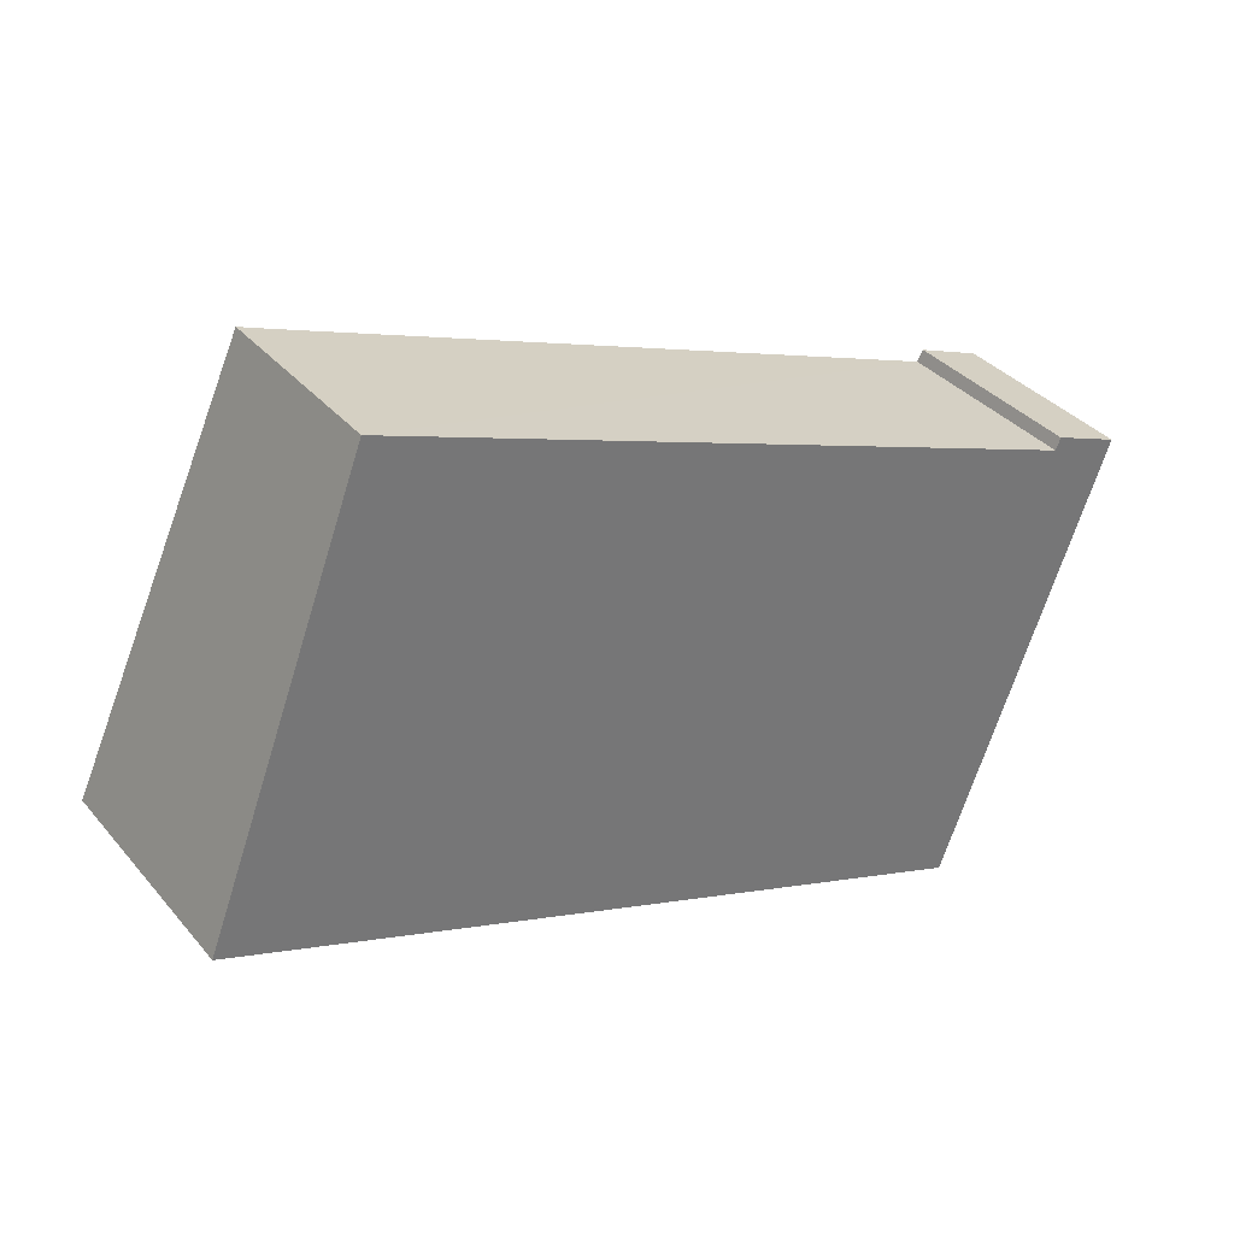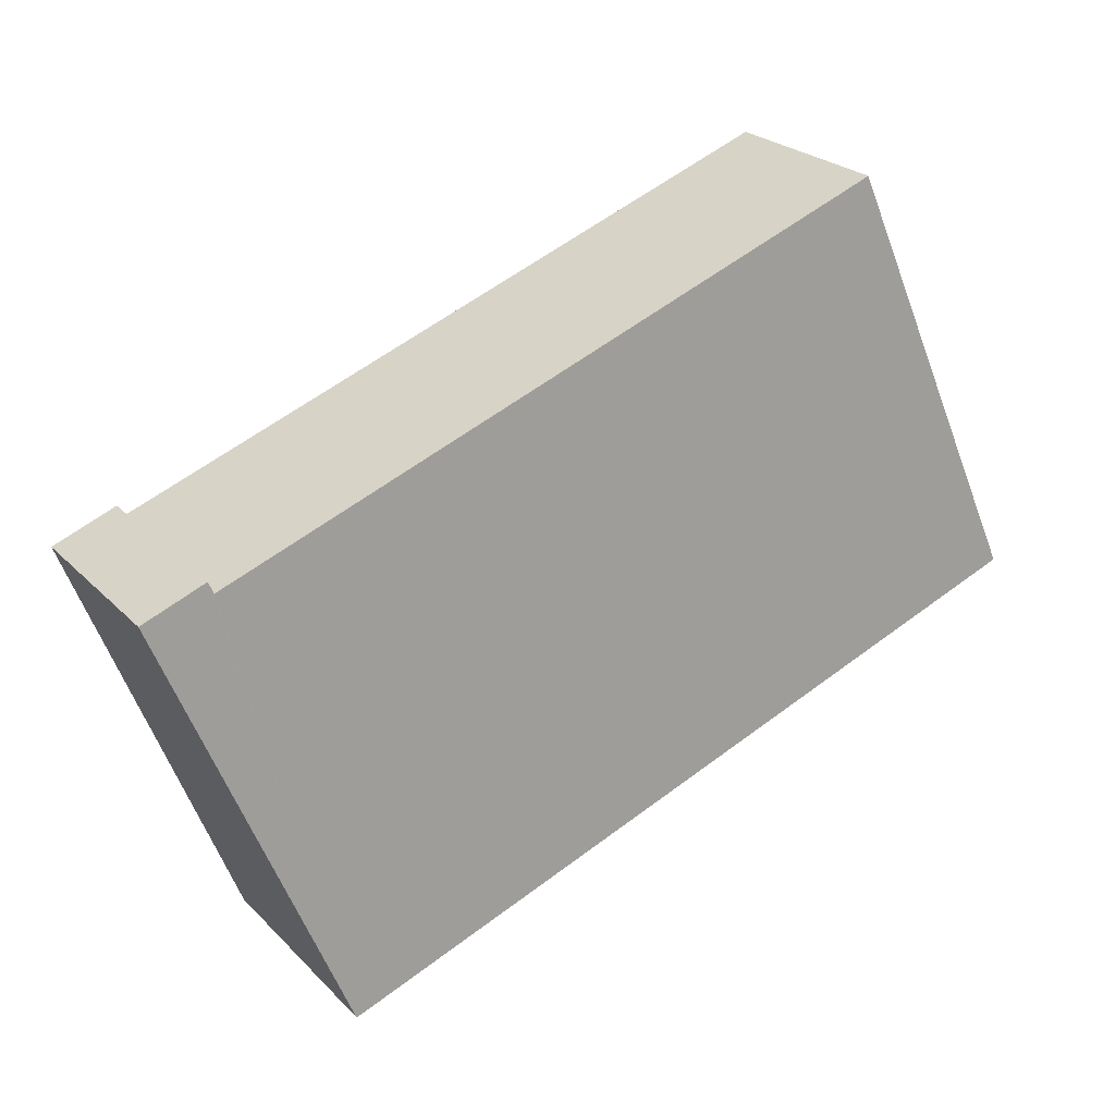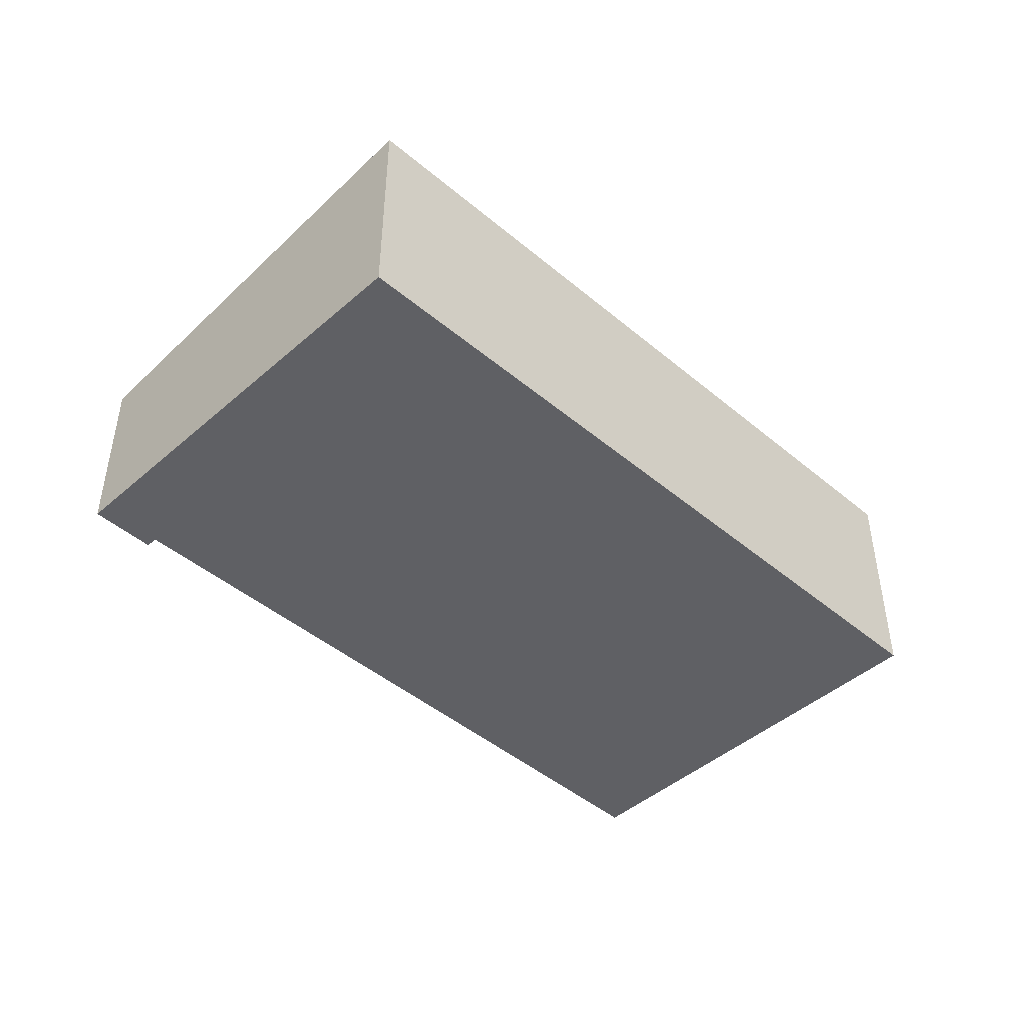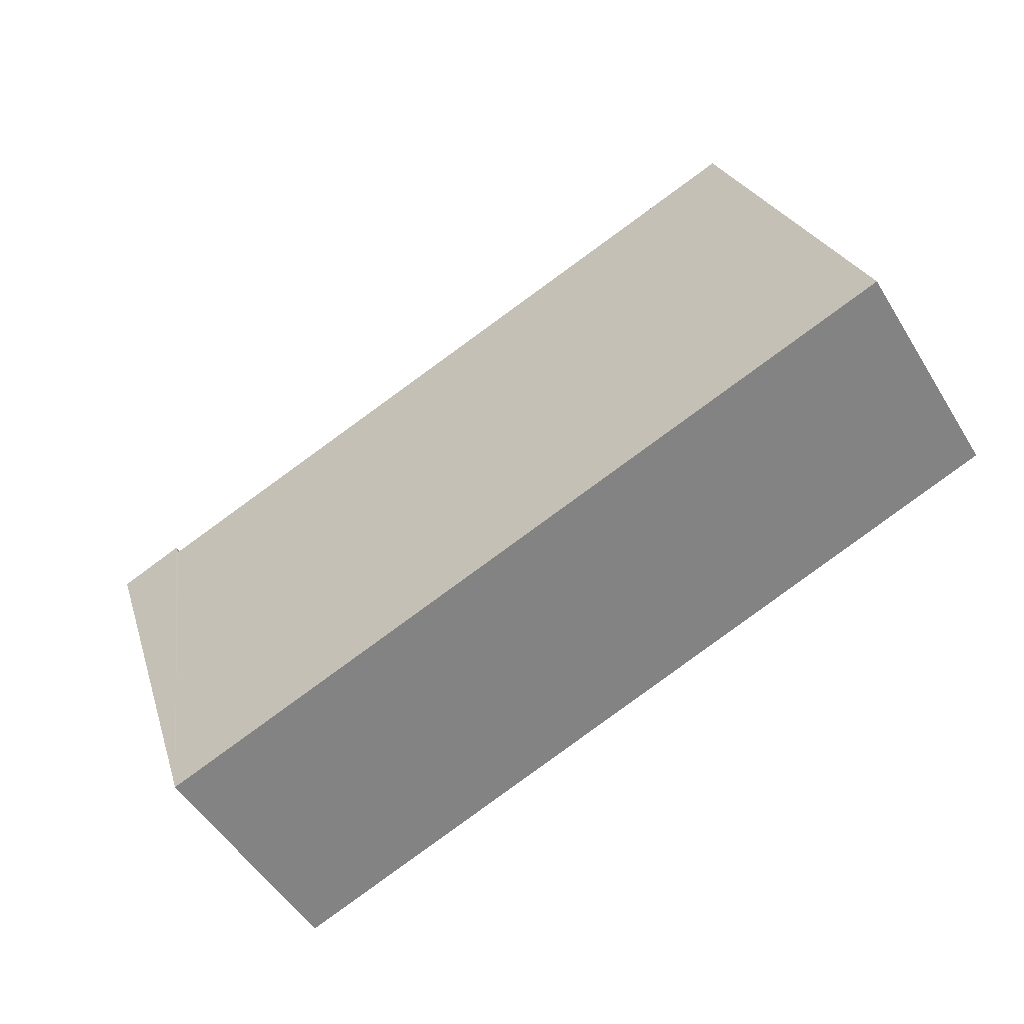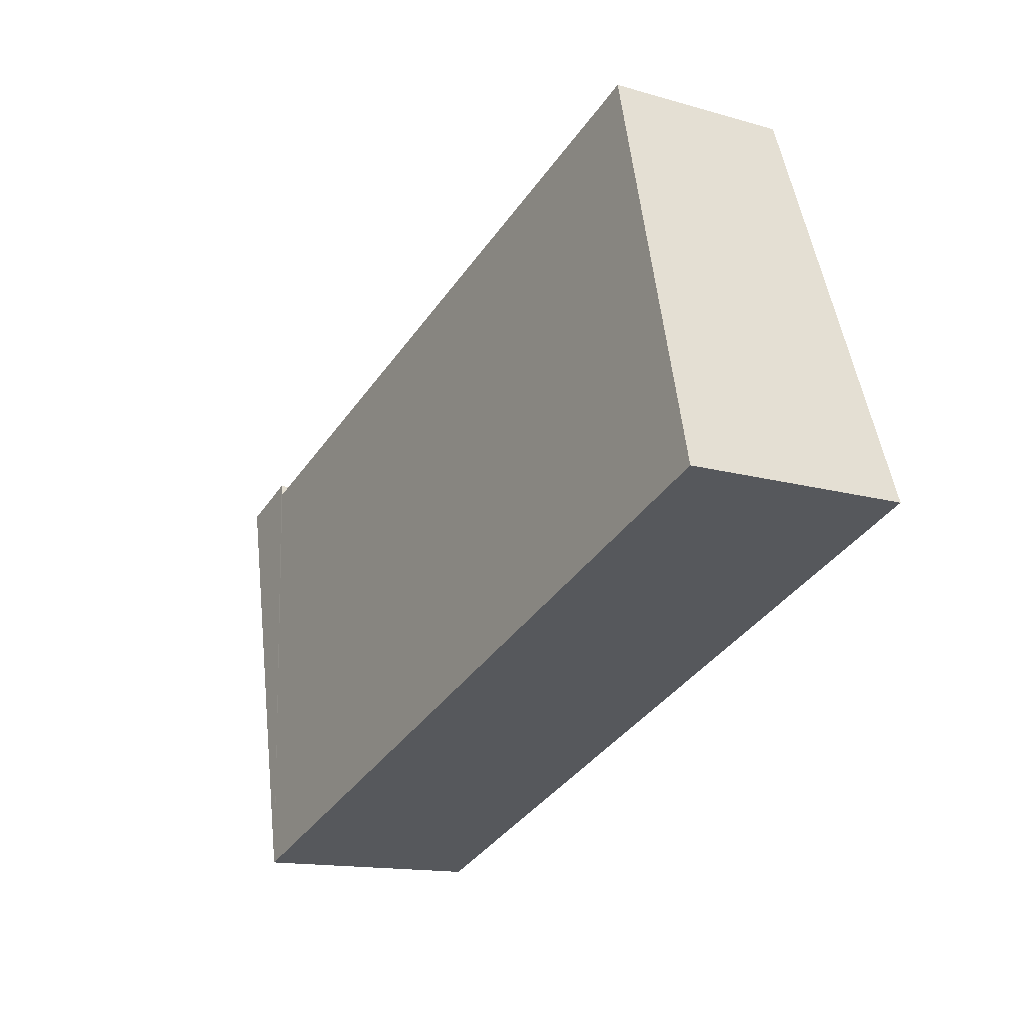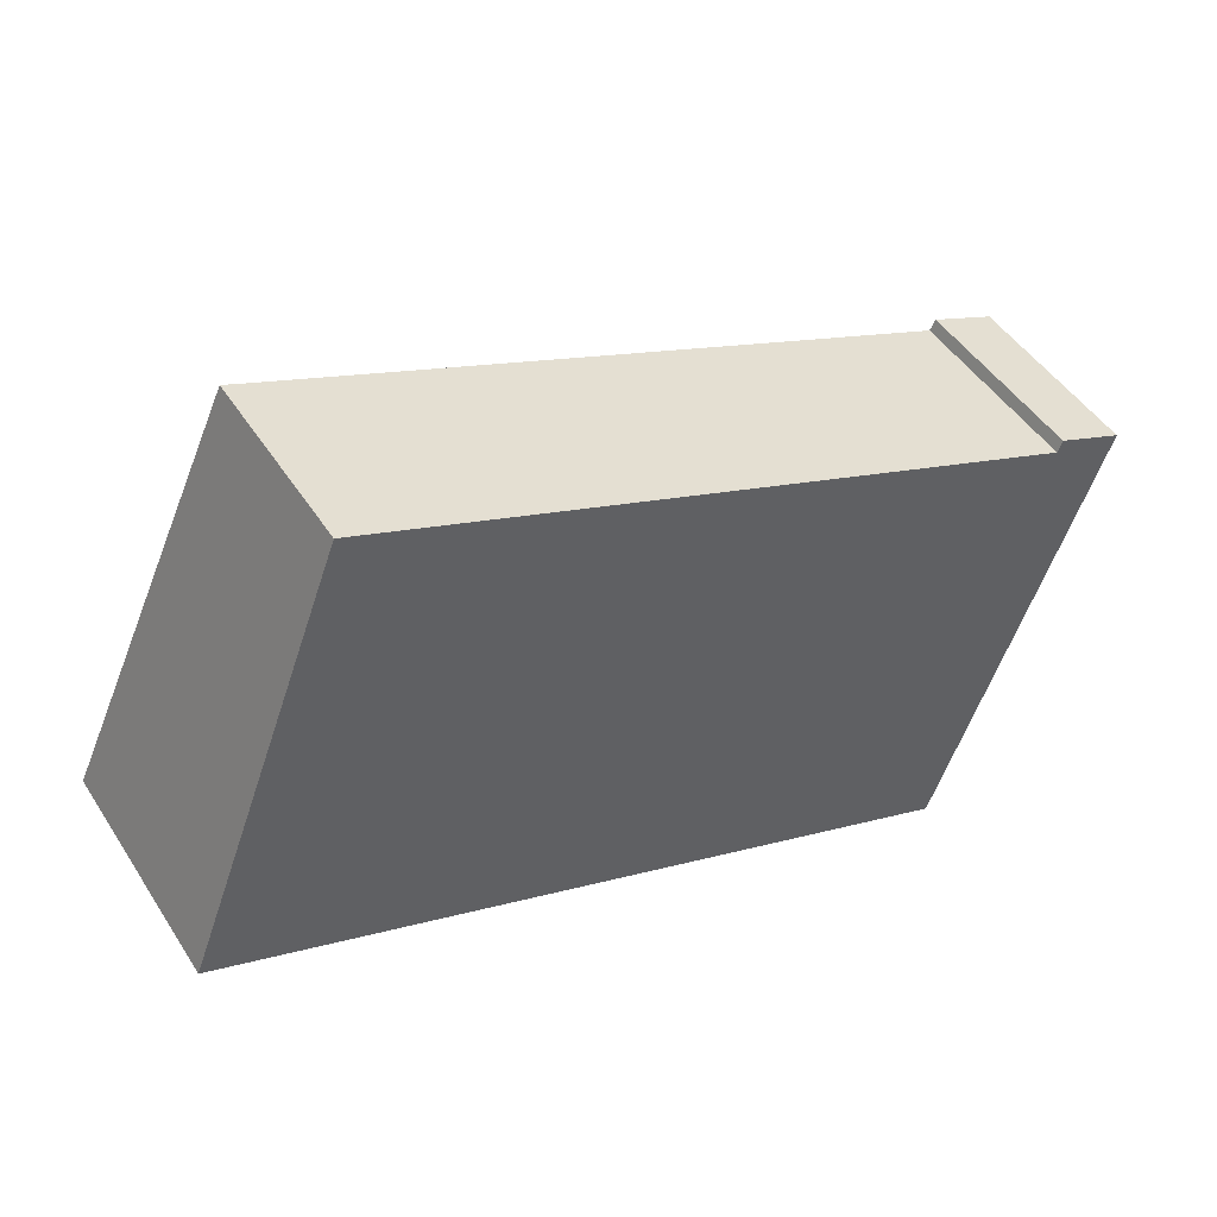
<metadata>
{"format":"obj","ext":"obj","renderer":"f3d","projection":"perspective","resolution":1024,"background":"white","views":[{"elev":35.4,"azim":-34.4,"up":"+Z"},{"elev":24.9,"azim":147.1,"up":"+Z"},{"elev":-45.3,"azim":156.0,"up":"+Y"},{"elev":-50.7,"azim":-149.6,"up":"+Z"},{"elev":-14.0,"azim":-122.7,"up":"+Z"},{"elev":47.0,"azim":-31.1,"up":"+Z"}]}
</metadata>
<code>
v  0 1.988 1.217e-16
v  1.348 1.609 3.544
v  6.391 1.988 -2.327
v  1.567 1.609 3.461
v  7.18 1.611 1.397
v  7.221 1.601 1.496
v  7.766 1.601 1.288
v  7.221 -9.16e-17 1.496
v  7.766 -7.887e-17 1.288
v  1.348 -2.17e-16 3.544
v  7.18 -8.554e-17 1.397
v  1.567 -2.119e-16 3.461
v  6.391 1.425e-16 -2.327
v  0 0 0
g defaultobject
f 1 2 3
f 4 3 2
f 5 3 4
f 6 3 5
f 7 3 6
f 8 7 6
f 7 8 9
f 10 4 2
f 4 10 5
f 5 10 11
f 11 10 12
f 7 13 3
f 13 7 9
f 13 1 3
f 1 13 14
f 14 2 1
f 2 14 10
f 11 6 5
f 6 11 8
f 13 10 14
f 10 13 12
f 12 13 11
f 11 13 9
f 11 9 8

</code>
